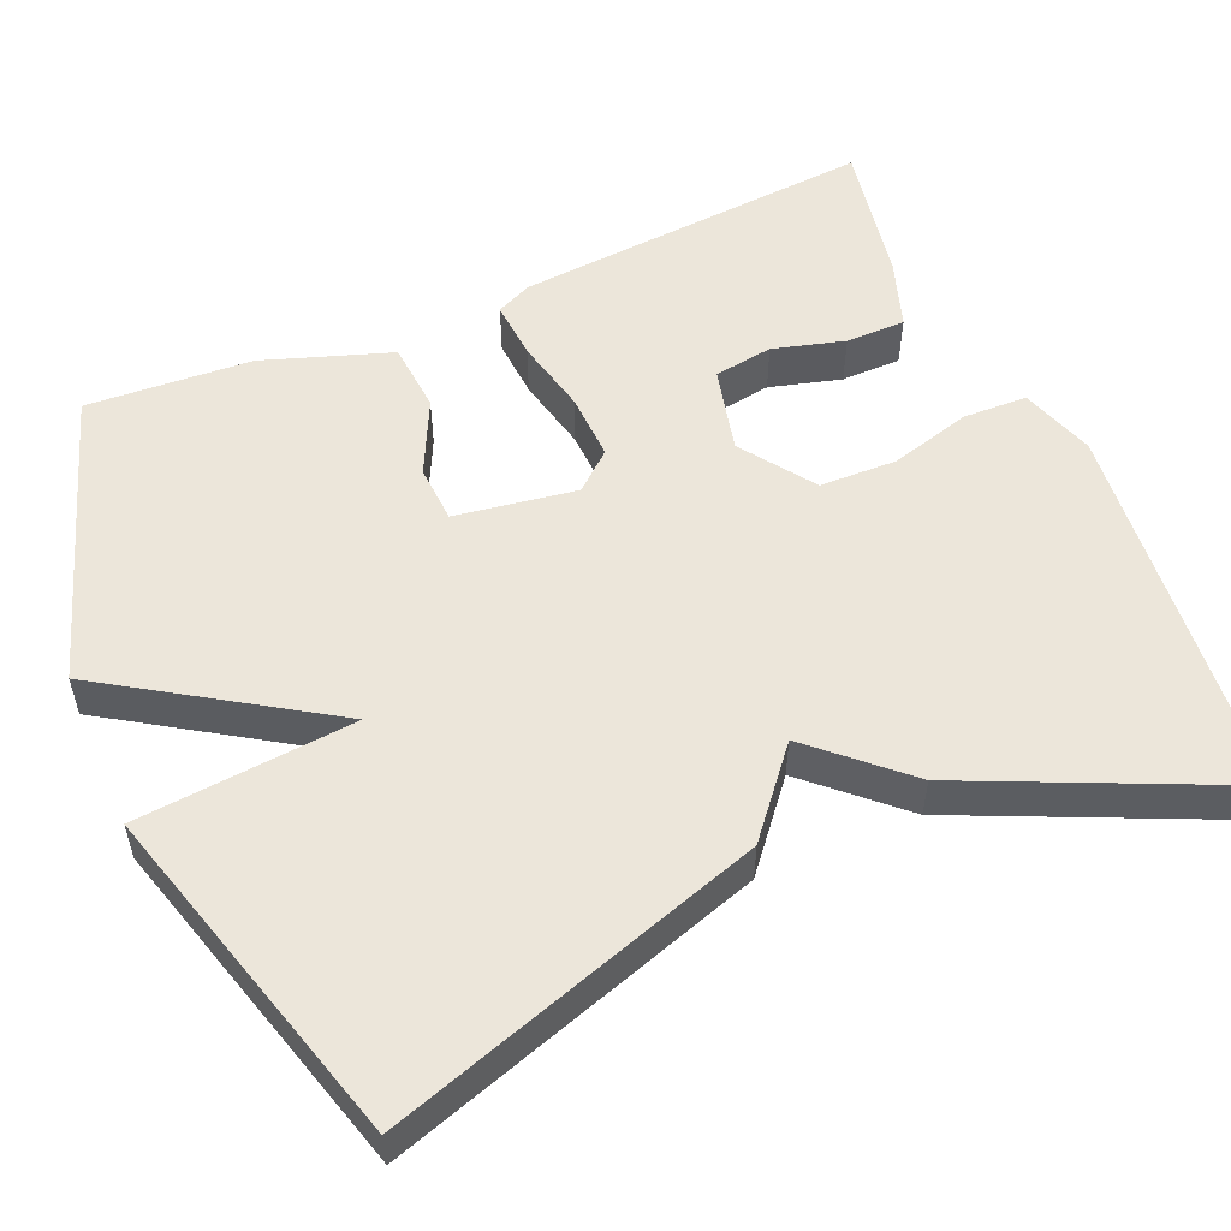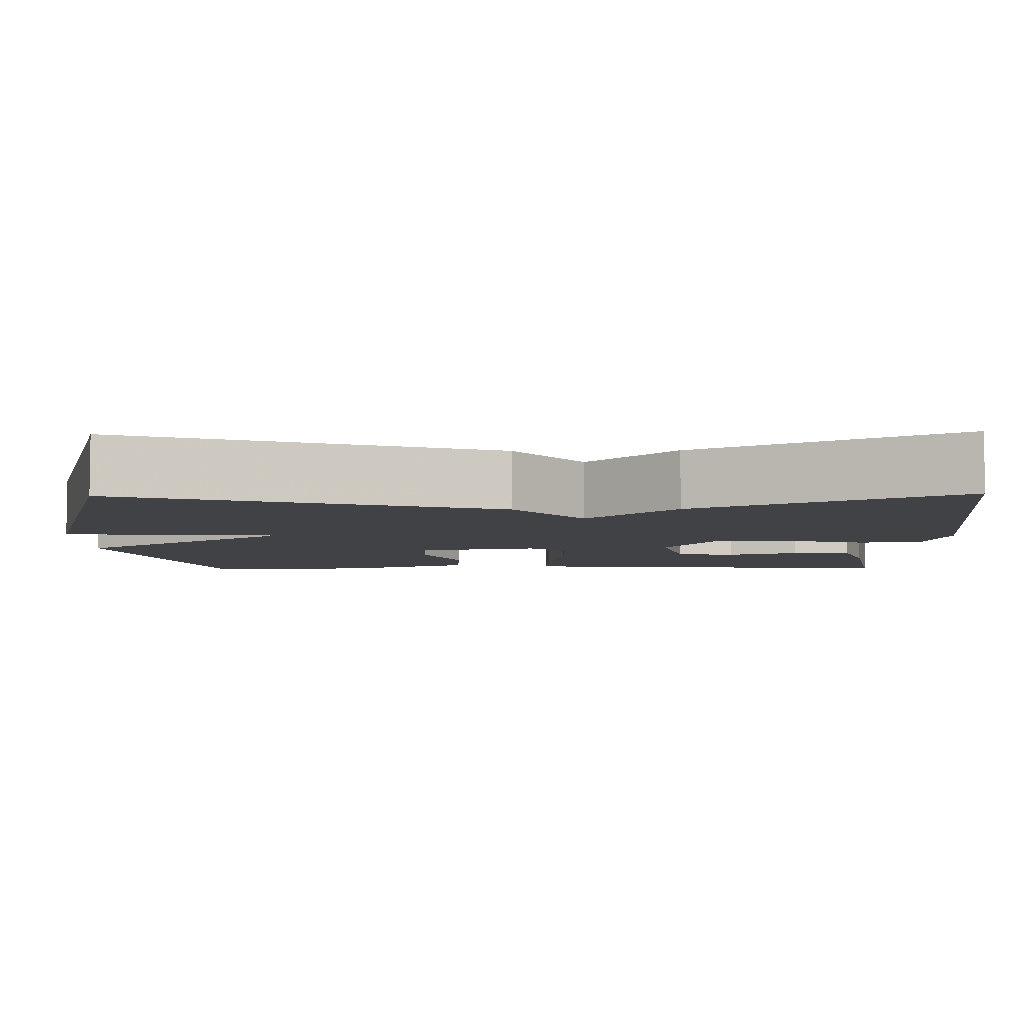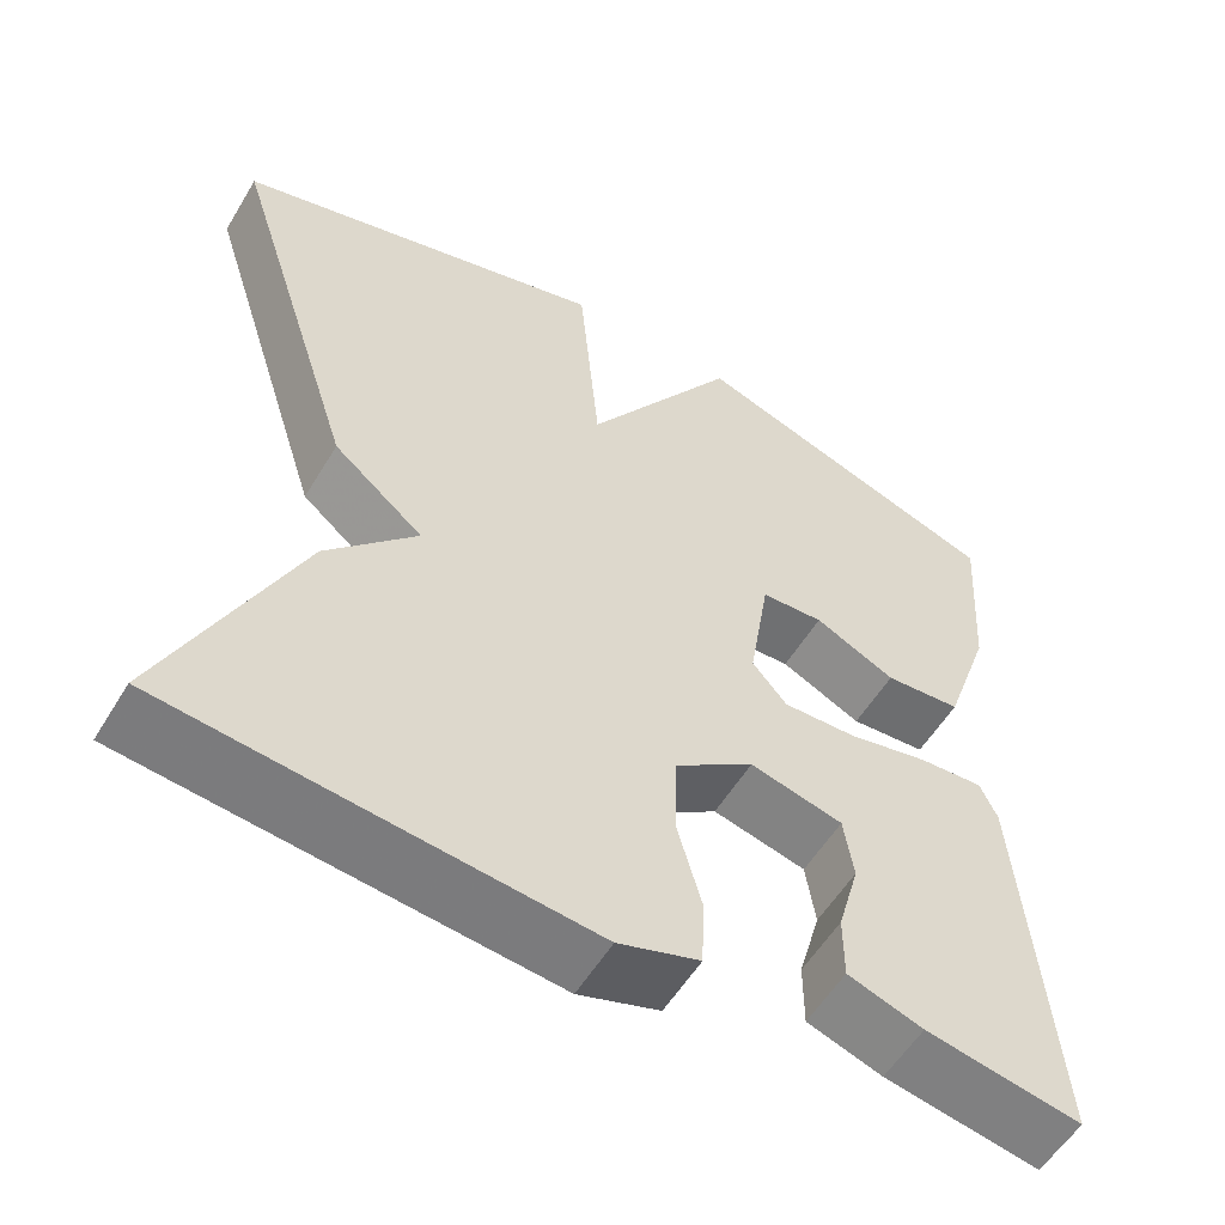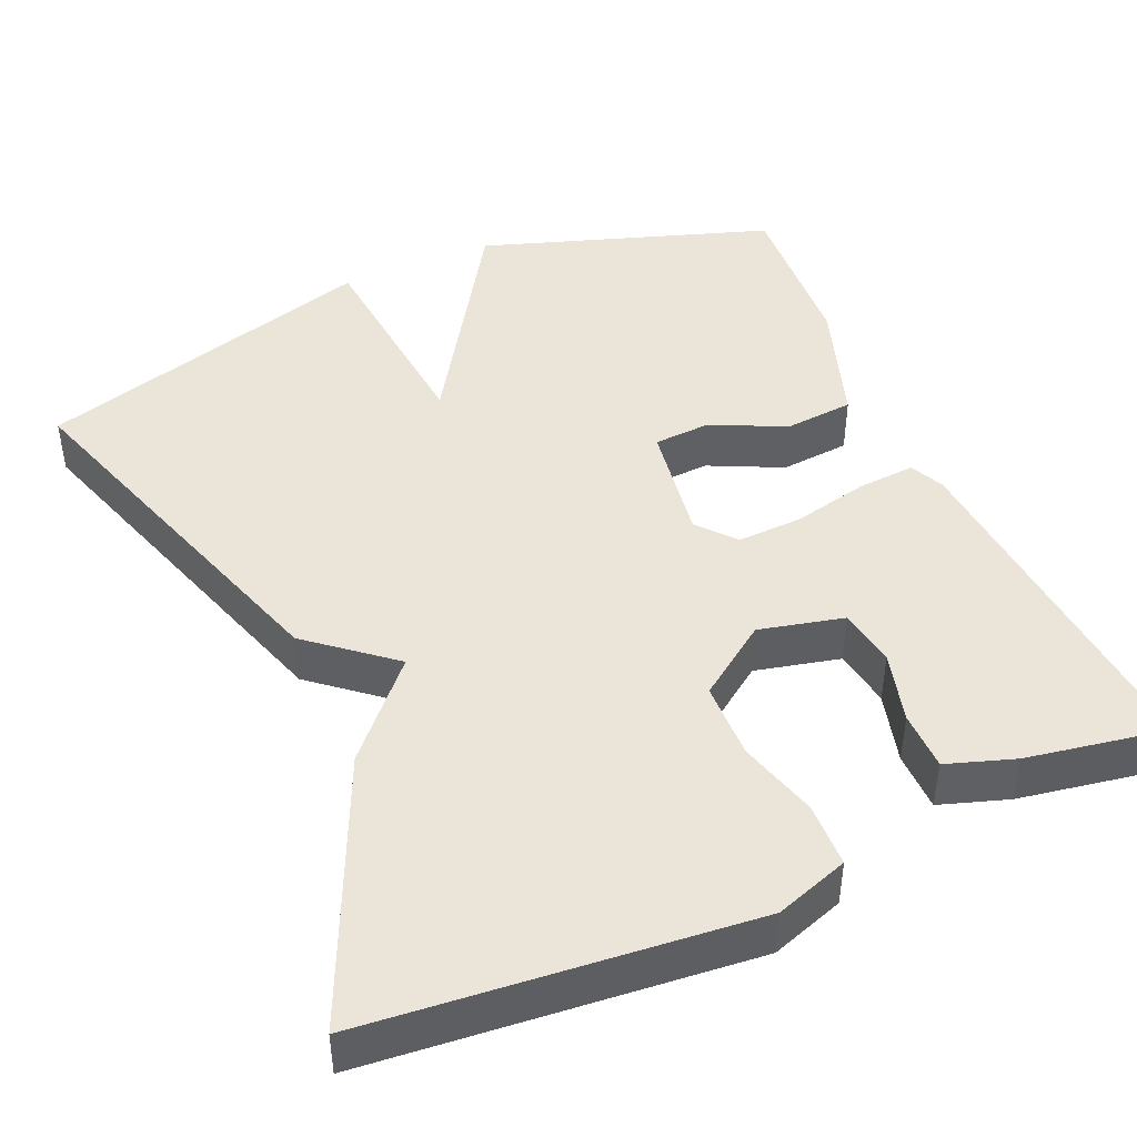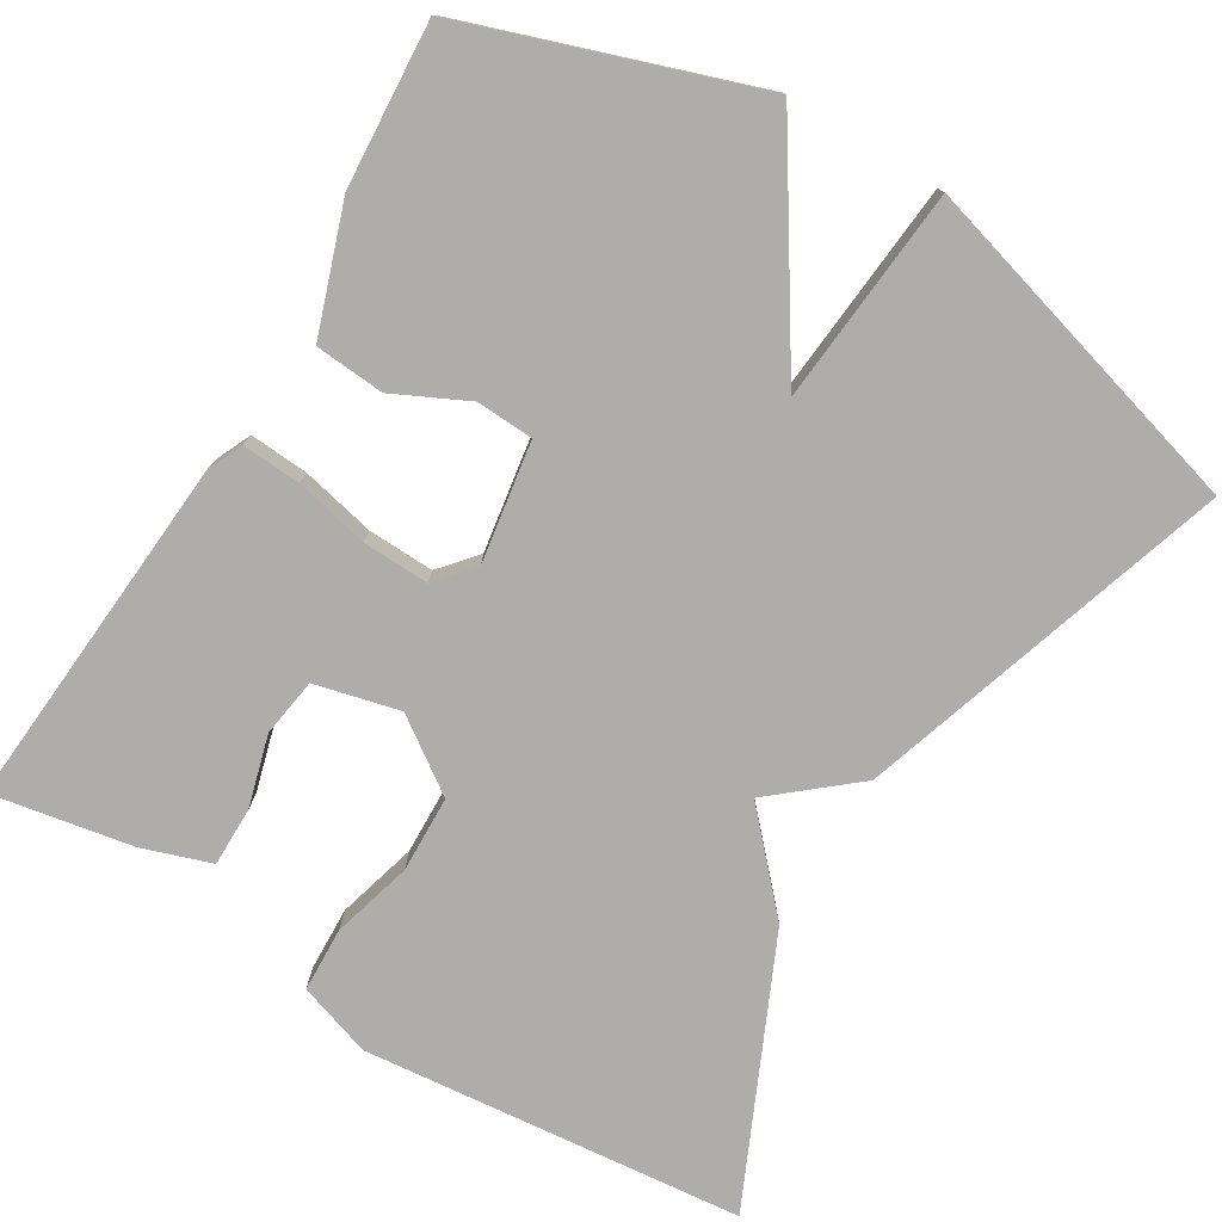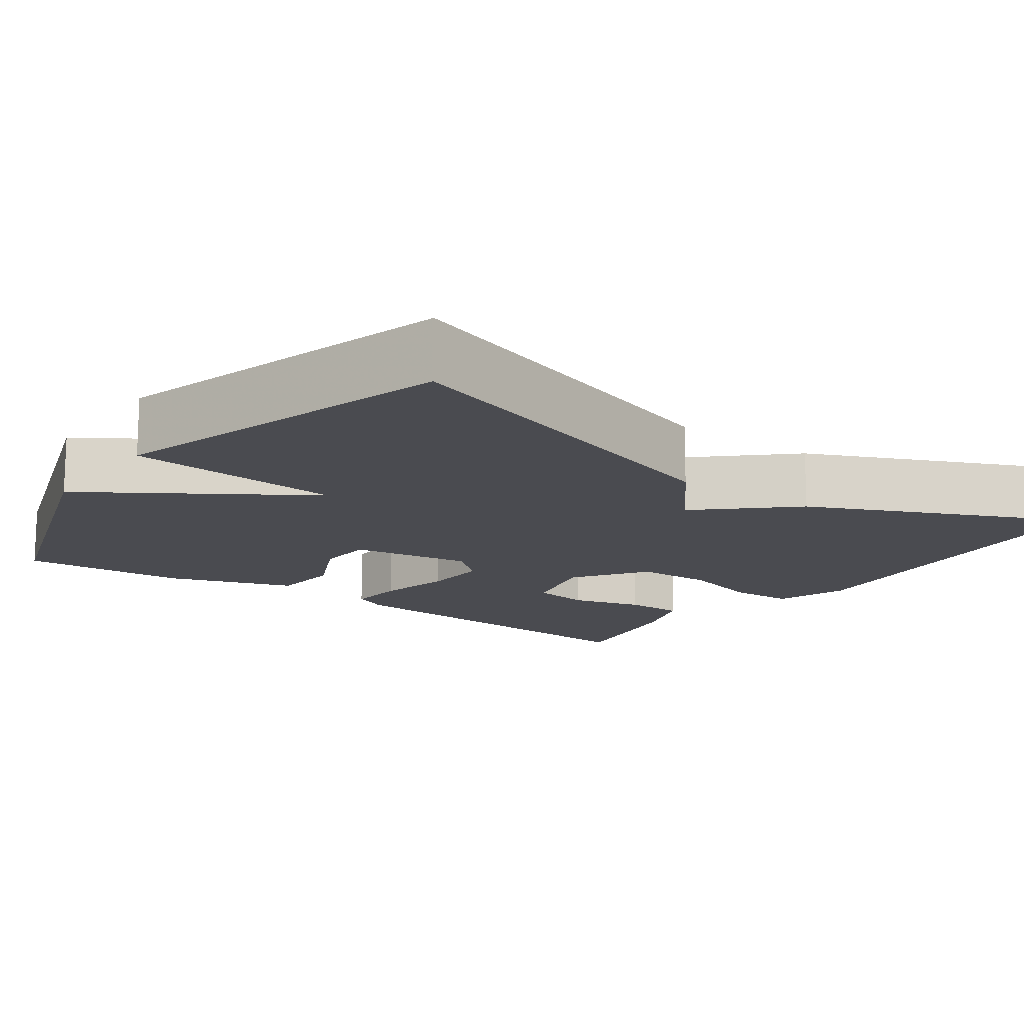
<metadata>
{"format":"obj","ext":"obj","renderer":"f3d","projection":"perspective","resolution":1024,"background":"white","views":[{"elev":54.4,"azim":66.6,"up":"+Y"},{"elev":-6.2,"azim":91.4,"up":"+Y"},{"elev":-56.3,"azim":149.1,"up":"+Z"},{"elev":44.9,"azim":156.1,"up":"+Y"},{"elev":-77.3,"azim":-31.1,"up":"+Y"},{"elev":-14.6,"azim":54.2,"up":"+Y"}]}
</metadata>
<code>
v -0.5 0.07 0.5
v -0.135 0.07 0.624
v 0.041 0.07 0.351
v 0.065 0.07 0.624
v 0.5 0.07 0.5
v 0.35 0.07 0.03
v 0.246 0.07 -0.057
v 0.35 0.07 -0.17
v 0.5 0.07 -0.5
v 0.019 0.07 -0.548
v -0.074 0.07 -0.517
v -0.077 0.07 -0.436
v -0.049 0.07 -0.335
v -0.052 0.07 -0.238
v -0.143 0.07 -0.174
v -0.25 0.07 -0.2
v -0.261 0.07 -0.274
v -0.236 0.07 -0.364
v -0.236 0.07 -0.439
v -0.322 0.07 -0.468
v -0.5 0.07 -0.5
v -0.466 0.07 -0.048
v -0.446 0.07 -0.004
v -0.372 0.07 -0.009
v -0.278 0.07 -0.03
v -0.194 0.07 -0.033
v -0.154 0.07 0.014
v -0.178 0.07 0.166
v -0.25 0.07 0.17
v -0.343 0.07 0.125
v -0.431 0.07 0.132
v -0.486 0.07 0.292
v -0.5 0 0.5
v -0.135 0 0.624
v 0.041 0 0.351
v 0.065 0 0.624
v 0.5 0 0.5
v 0.35 0 0.03
v 0.246 0 -0.057
v 0.35 0 -0.17
v 0.5 0 -0.5
v 0.019 0 -0.548
v -0.074 0 -0.517
v -0.077 0 -0.436
v -0.049 0 -0.335
v -0.052 0 -0.238
v -0.143 0 -0.174
v -0.25 0 -0.2
v -0.261 0 -0.274
v -0.236 0 -0.364
v -0.236 0 -0.439
v -0.322 0 -0.468
v -0.5 0 -0.5
v -0.466 0 -0.048
v -0.446 0 -0.004
v -0.372 0 -0.009
v -0.278 0 -0.03
v -0.194 0 -0.033
v -0.154 0 0.014
v -0.178 0 0.166
v -0.25 0 0.17
v -0.343 0 0.125
v -0.431 0 0.132
v -0.486 0 0.292
f 1 2 3
f 32 1 3
f 31 32 3
f 30 31 3
f 29 30 3
f 28 29 3
f 27 28 3
f 23 24 25
f 22 23 25
f 21 22 25
f 20 21 25
f 17 18 19 20
f 16 17 20 25
f 15 16 25 26
f 11 12 13
f 10 11 13
f 9 10 13
f 8 9 13
f 7 8 13
f 7 13 14
f 5 6 7
f 4 5 7
f 3 4 7
f 7 14 15
f 3 7 15
f 27 3 15
f 15 26 27
f 35 34 33
f 35 33 64
f 35 64 63
f 35 63 62
f 35 62 61
f 35 61 60
f 35 60 59
f 57 56 55
f 57 55 54
f 57 54 53
f 57 53 52
f 52 51 50 49
f 57 52 49 48
f 58 57 48 47
f 45 44 43
f 45 43 42
f 45 42 41
f 45 41 40
f 45 40 39
f 46 45 39
f 39 38 37
f 39 37 36
f 39 36 35
f 47 46 39
f 47 39 35
f 47 35 59
f 59 58 47
f 1 33 34 2
f 2 34 35 3
f 3 35 36 4
f 4 36 37 5
f 5 37 38 6
f 6 38 39 7
f 7 39 40 8
f 8 40 41 9
f 9 41 42 10
f 10 42 43 11
f 11 43 44 12
f 12 44 45 13
f 13 45 46 14
f 14 46 47 15
f 15 47 48 16
f 16 48 49 17
f 17 49 50 18
f 18 50 51 19
f 19 51 52 20
f 20 52 53 21
f 21 53 54 22
f 22 54 55 23
f 23 55 56 24
f 24 56 57 25
f 25 57 58 26
f 26 58 59 27
f 27 59 60 28
f 28 60 61 29
f 29 61 62 30
f 30 62 63 31
f 31 63 64 32
f 32 64 33 1

</code>
